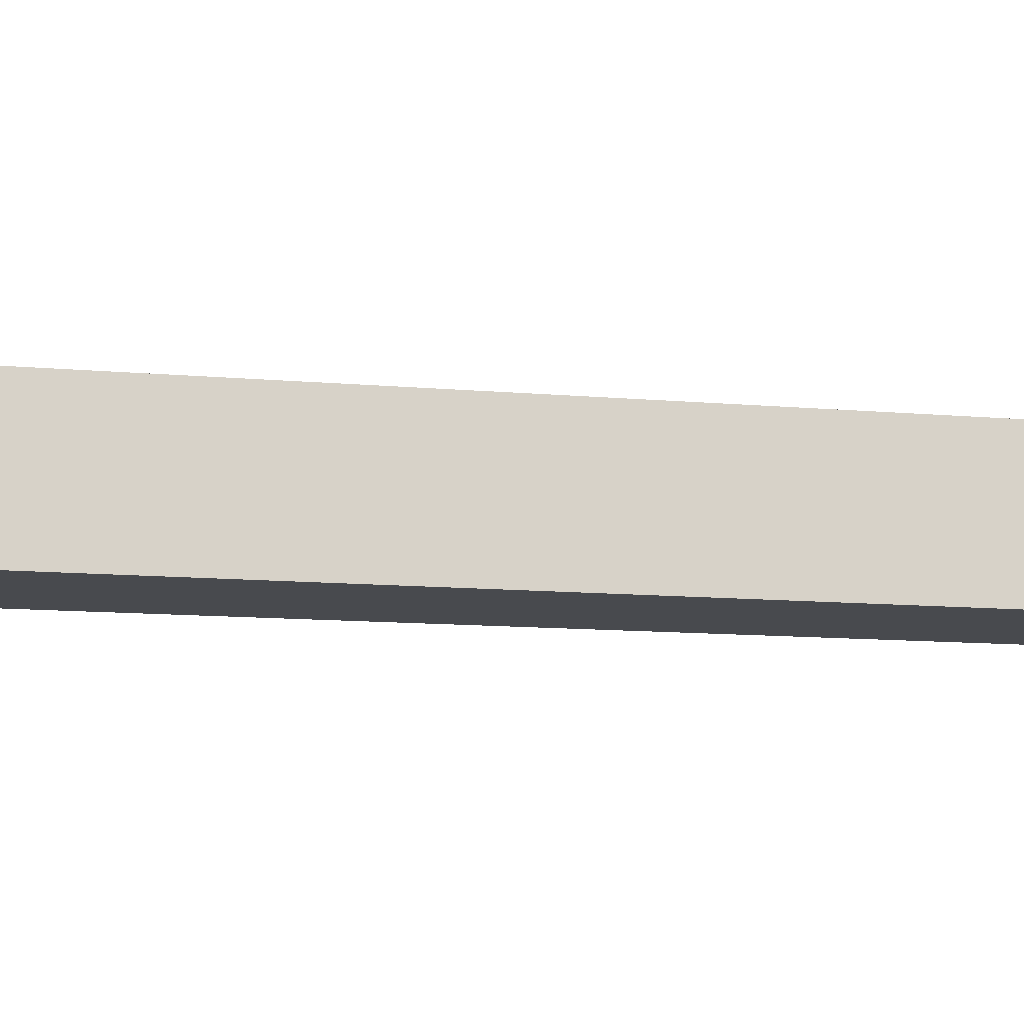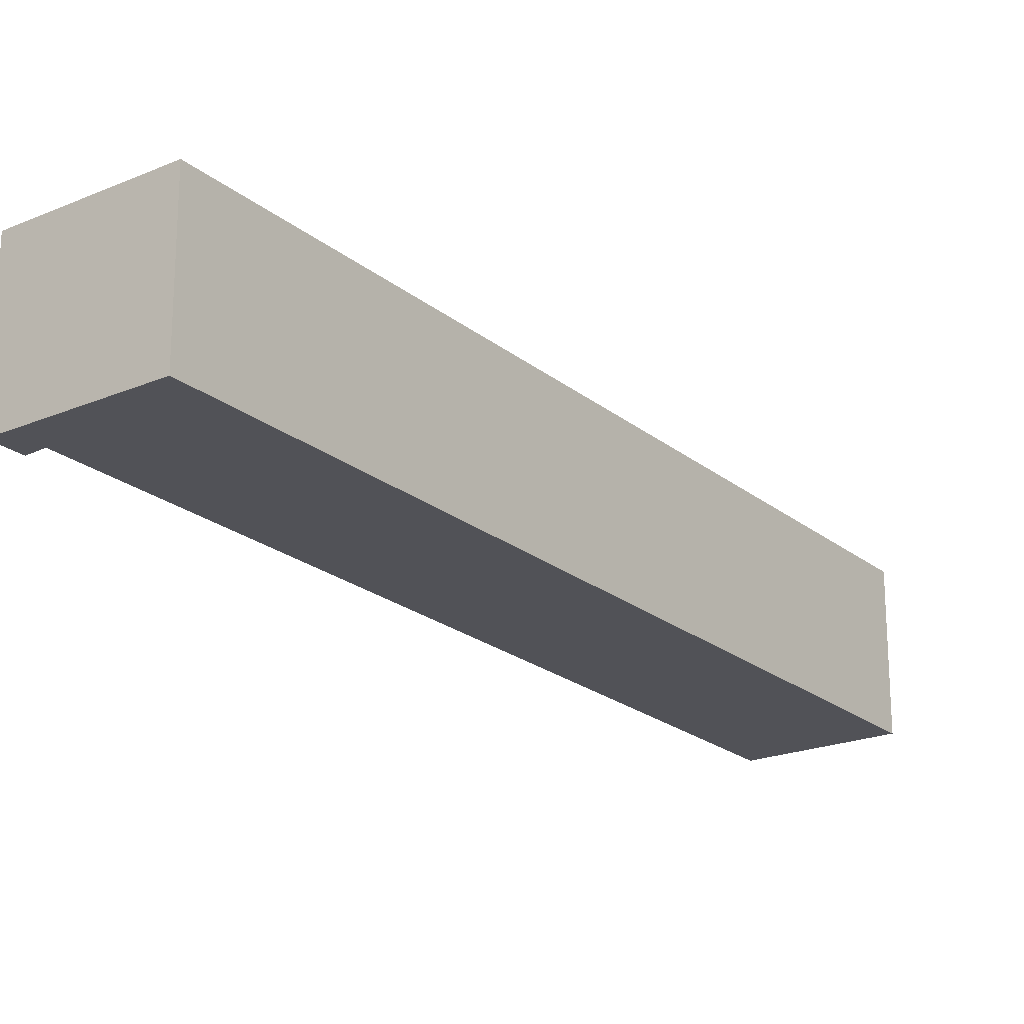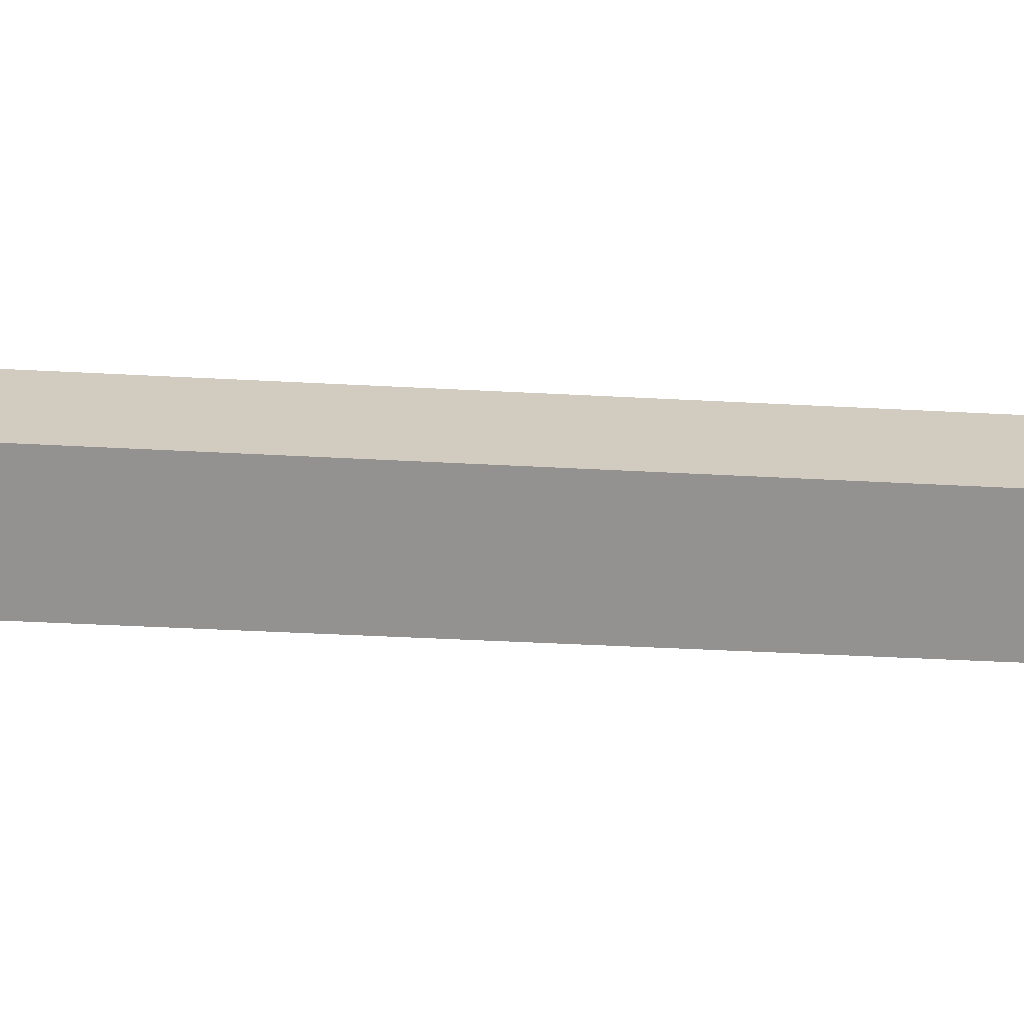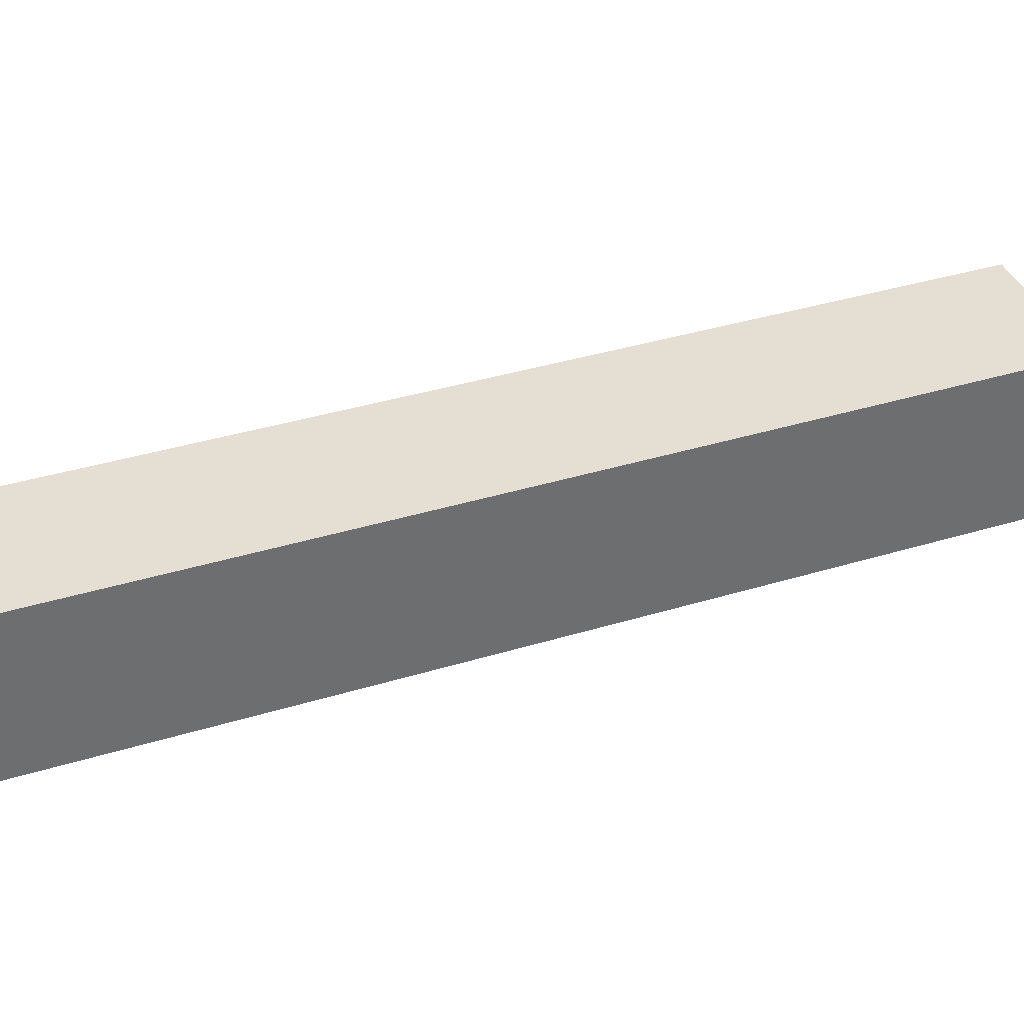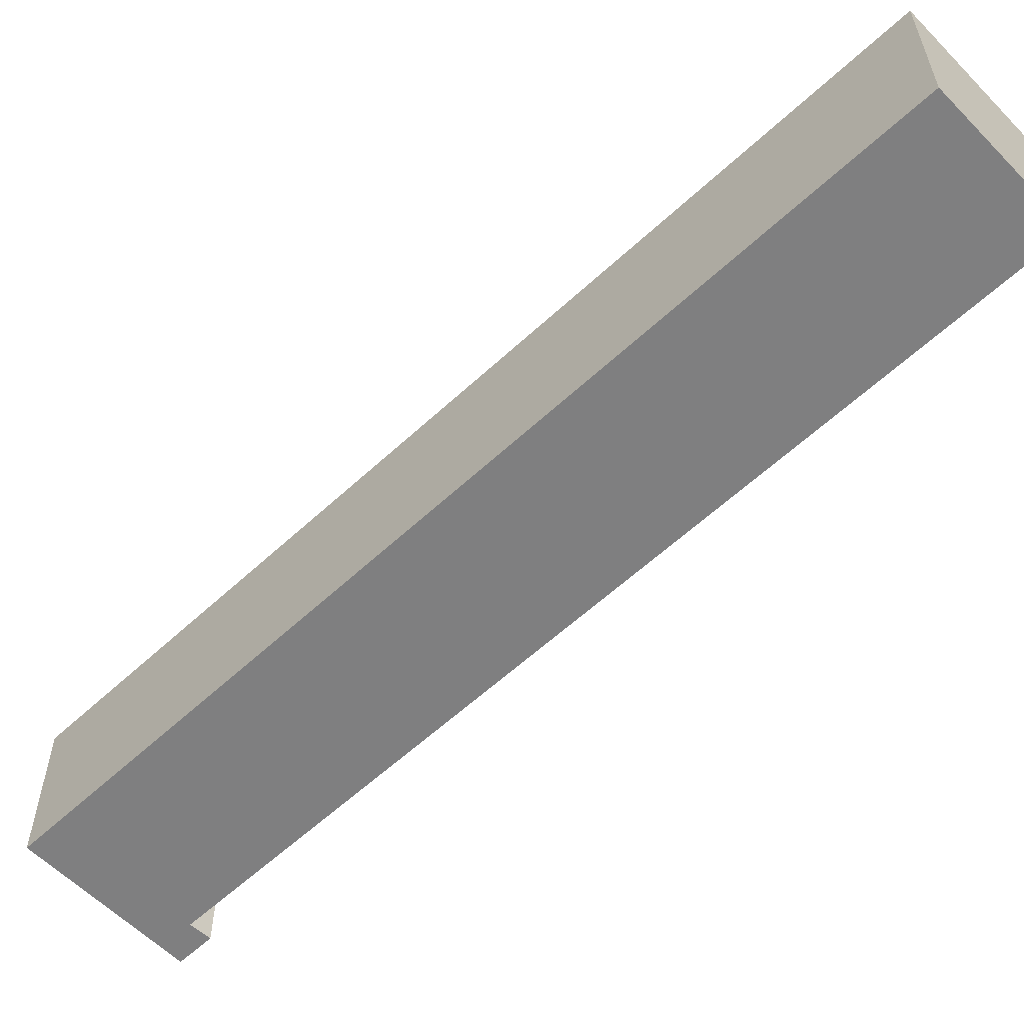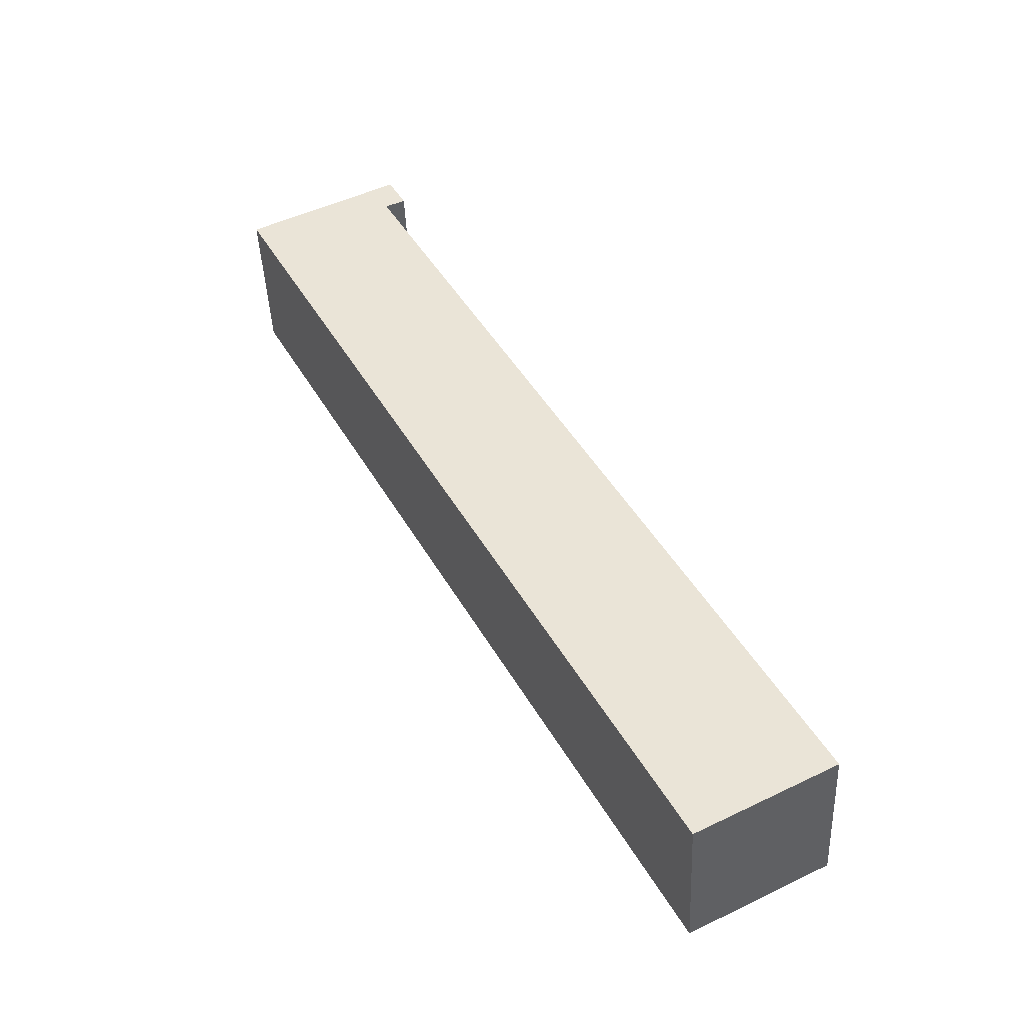
<metadata>
{"format":"obj","ext":"obj","renderer":"f3d","projection":"perspective","resolution":1024,"background":"white","views":[{"elev":-13.1,"azim":-73.0,"up":"+Y"},{"elev":-21.6,"azim":63.6,"up":"+Y"},{"elev":-66.5,"azim":-64.8,"up":"+Y"},{"elev":37.1,"azim":-83.7,"up":"+Y"},{"elev":-59.7,"azim":161.4,"up":"+Y"},{"elev":-43.8,"azim":-177.5,"up":"+Z"}]}
</metadata>
<code>
v  12.92 4.793 25.77
v  13.29 4.793 25.03
v  12.68 4.793 25.3
v  13.2 4.793 26.3
v  17.84 4.793 23.96
v  4.064 4.793 -2.147
v  0 4.793 2.935e-16
v  12.68 -1.549e-15 25.3
v  13.2 -1.61e-15 26.3
v  12.92 -1.578e-15 25.77
v  0 0 0
v  13.29 -1.533e-15 25.03
v  17.84 -1.467e-15 23.96
v  4.064 1.315e-16 -2.147
g defaultobject
f 1 2 3
f 2 1 4
f 2 4 5
f 2 5 6
f 6 7 2
f 8 1 3
f 1 8 4
f 4 8 9
f 9 8 10
f 11 2 7
f 2 11 12
f 9 5 4
f 5 9 13
f 13 6 5
f 6 13 14
f 14 7 6
f 7 14 11
f 12 3 2
f 3 12 8
f 8 12 10
f 10 13 9
f 13 10 12
f 13 12 14
f 14 12 11

</code>
